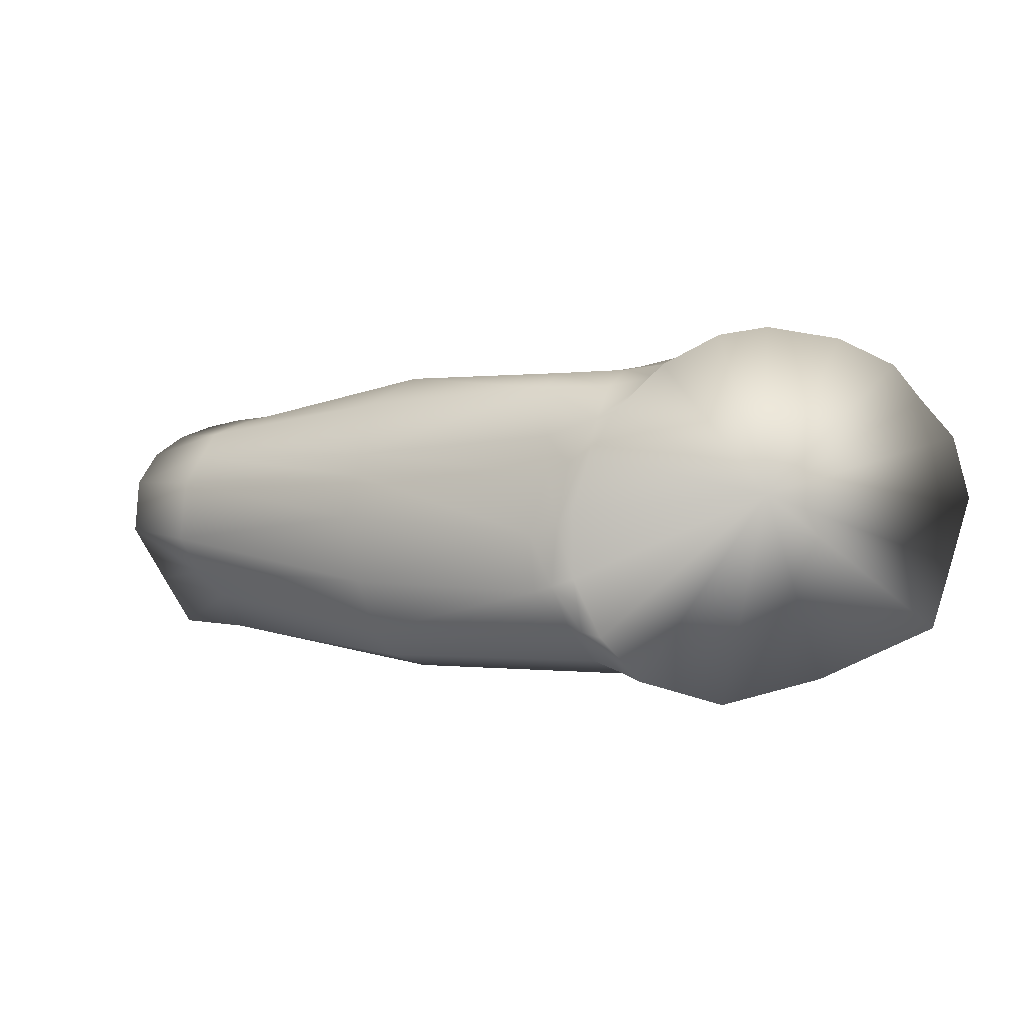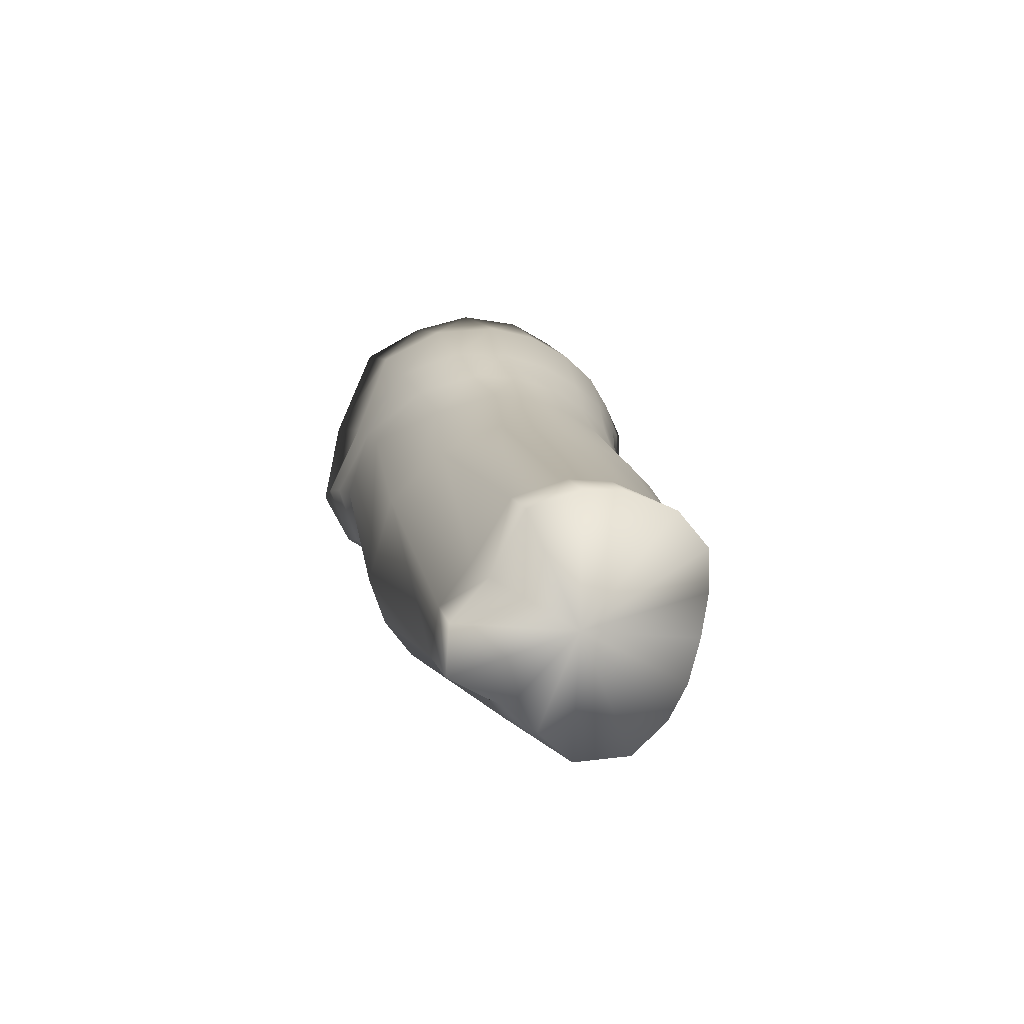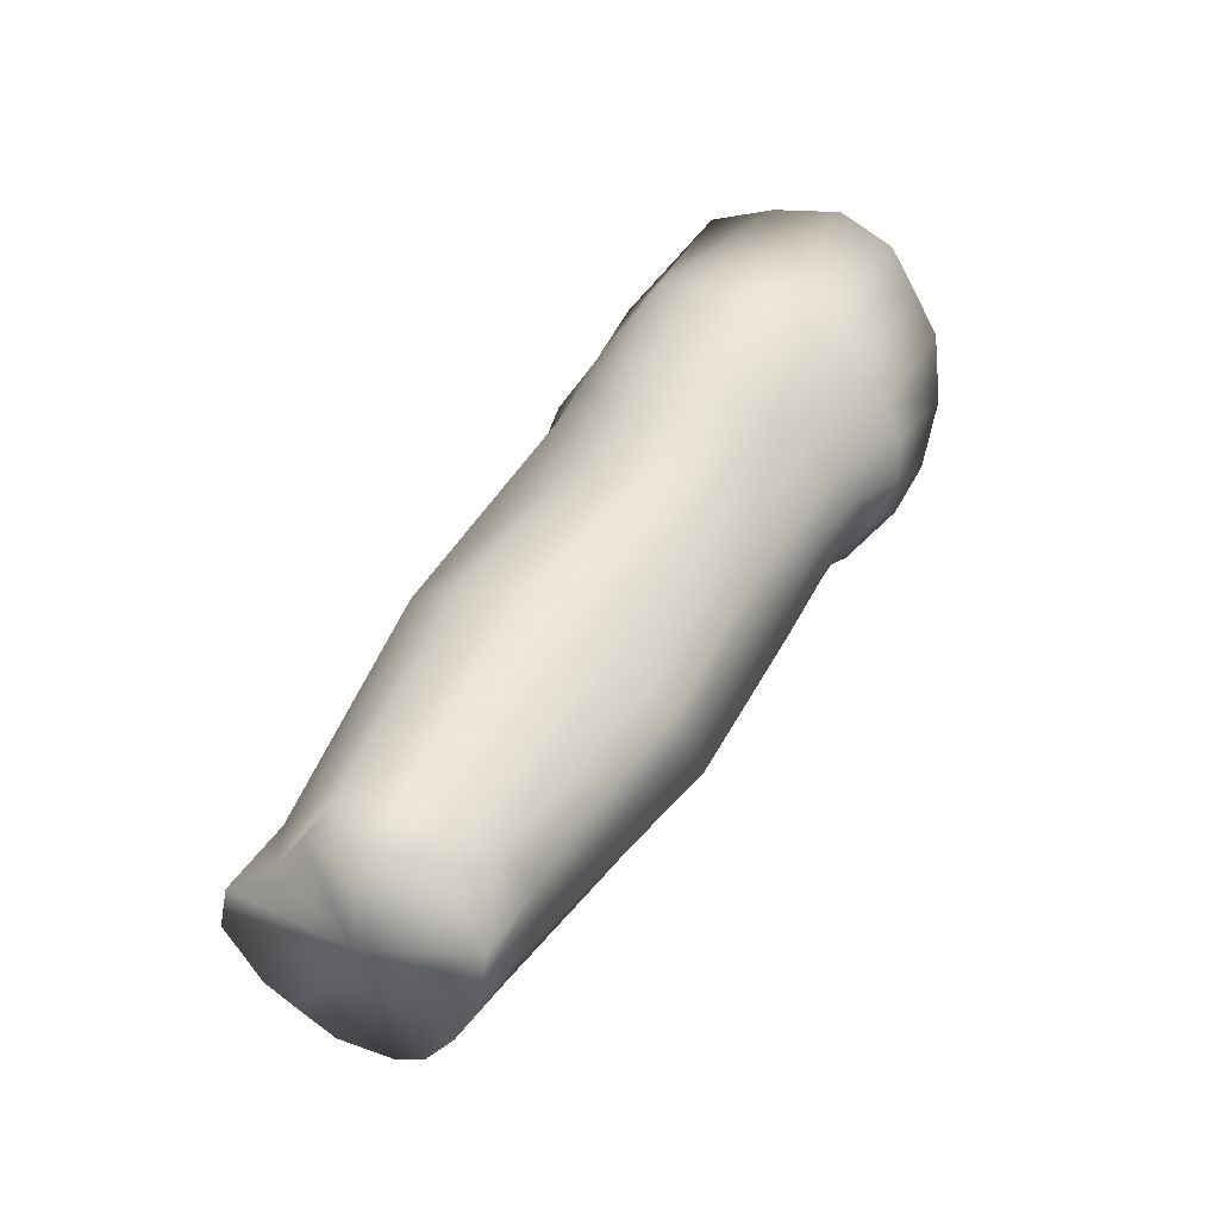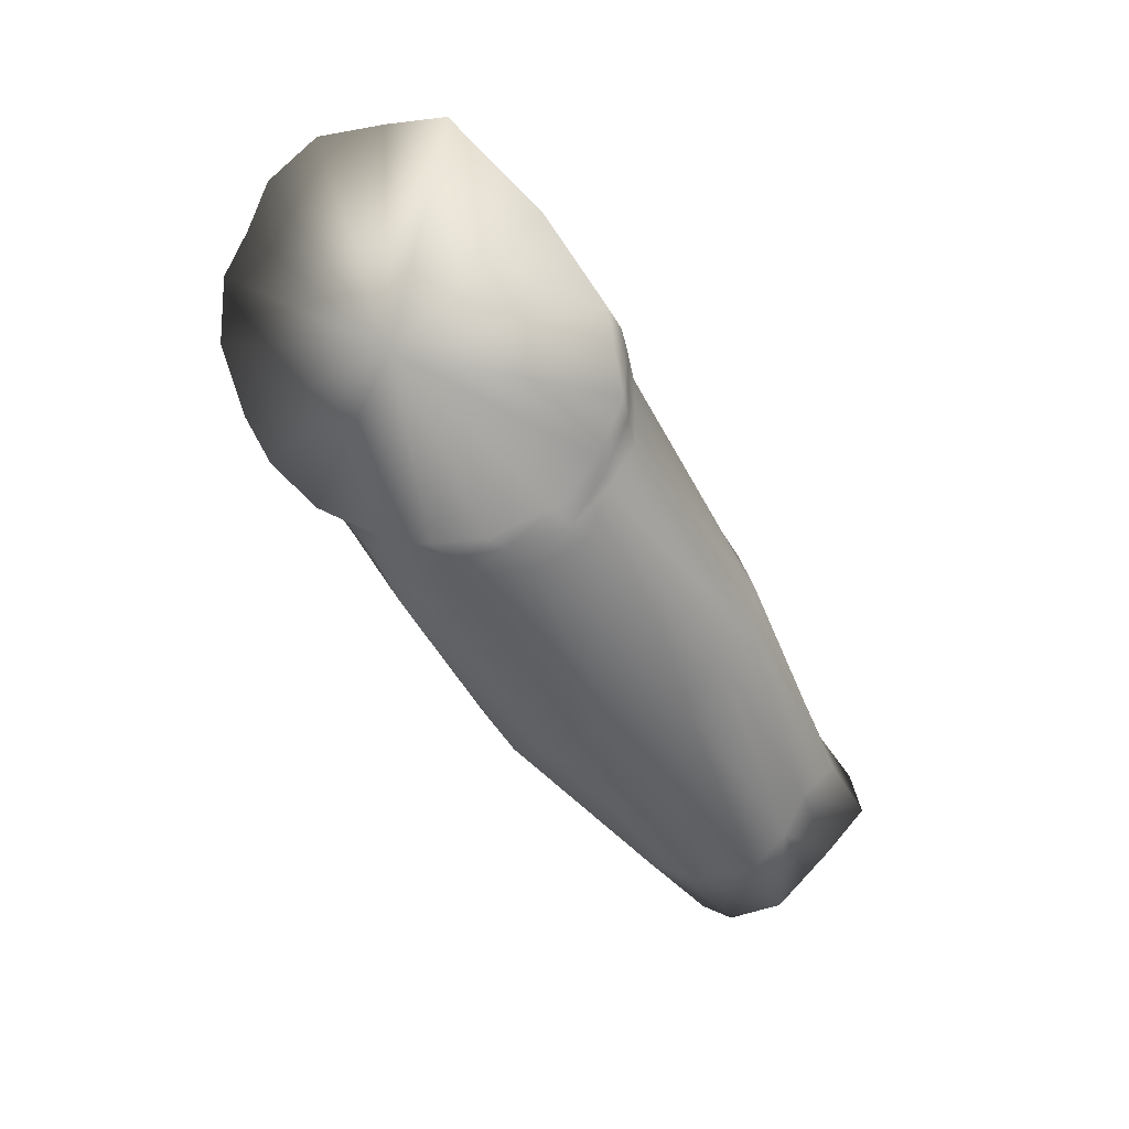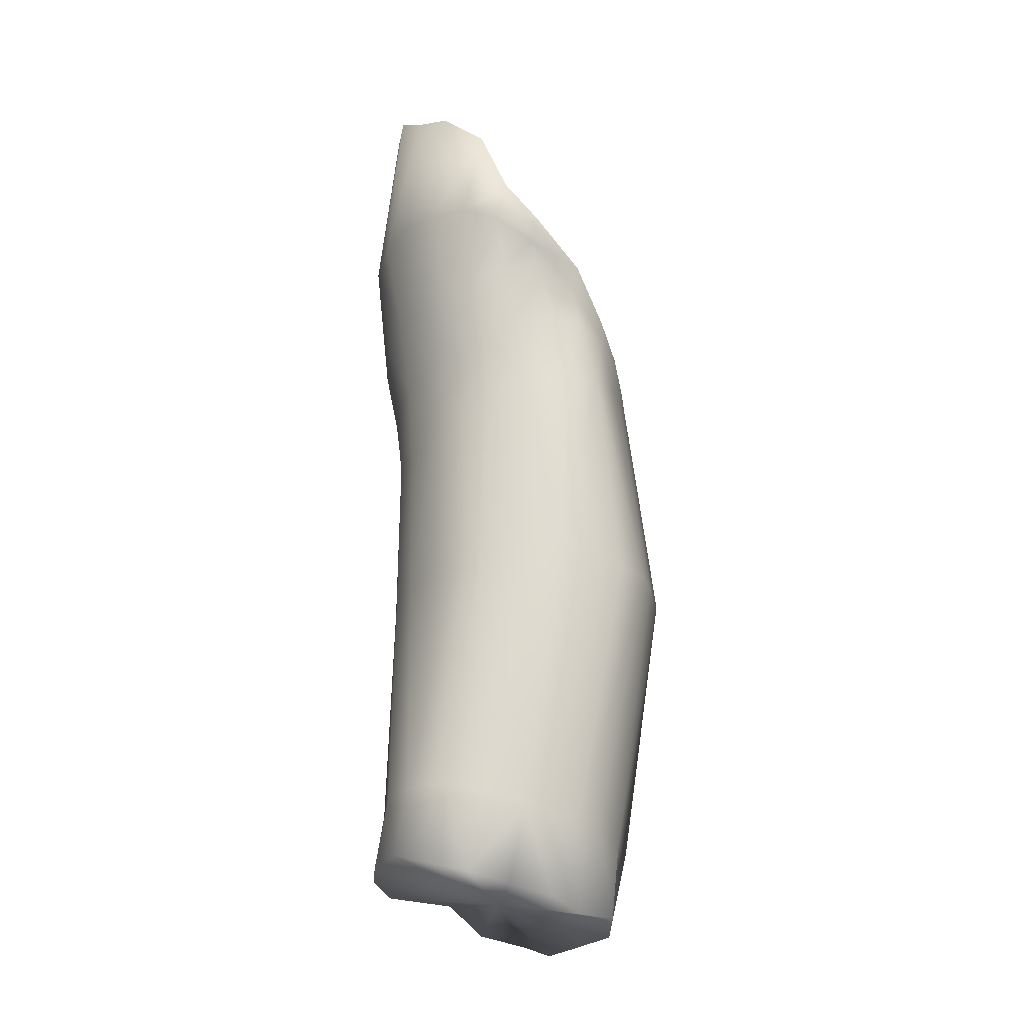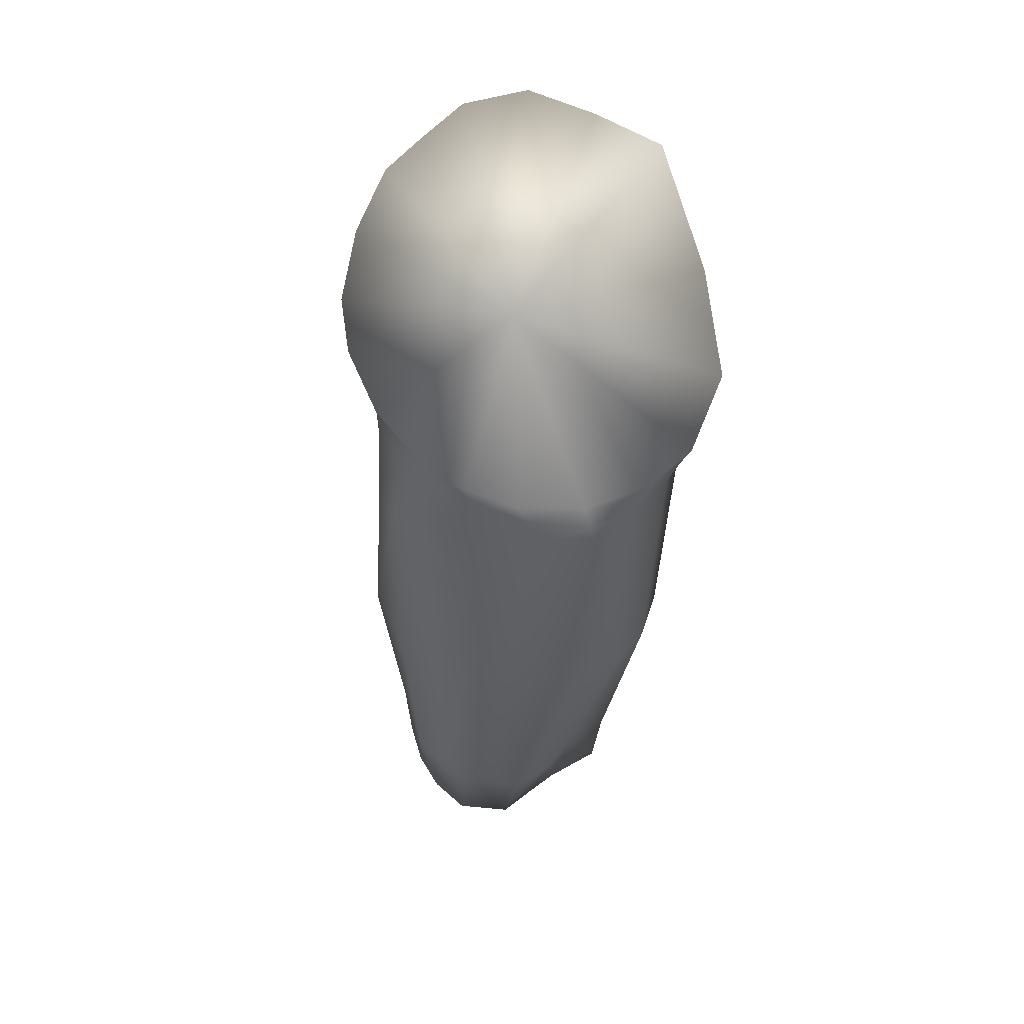
<metadata>
{"format":"obj","ext":"obj","renderer":"f3d","projection":"perspective","resolution":1024,"background":"white","views":[{"elev":0.8,"azim":31.6,"up":"+Z"},{"elev":15.8,"azim":-99.6,"up":"+Y"},{"elev":50.3,"azim":-62.0,"up":"+Y"},{"elev":-51.7,"azim":118.1,"up":"+Y"},{"elev":66.3,"azim":-89.3,"up":"+Z"},{"elev":-40.9,"azim":86.1,"up":"+Y"}]}
</metadata>
<code>
v -0.4416 1.47 -0.1709
v -0.4496 1.458 -0.1845
v -0.4464 1.452 -0.1434
v -0.4533 1.442 -0.1862
v -0.4413 1.491 -0.1595
v -0.4395 1.496 -0.1417
v -0.4378 1.494 -0.128
v -0.4372 1.487 -0.1108
v -0.4415 1.475 -0.1017
v -0.4441 1.462 -0.1021
v -0.4473 1.448 -0.1052
v -0.4499 1.434 -0.1096
v -0.4547 1.424 -0.1171
v -0.454 1.413 -0.1284
v -0.4565 1.413 -0.1476
v -0.4583 1.425 -0.159
v -0.4594 1.434 -0.1685
v -0.1722 1.462 -0.07848
v -0.1919 1.445 -0.1328
v -0.1576 1.476 -0.08739
v -0.1373 1.497 -0.1342
v -0.1422 1.493 -0.1574
v -0.1514 1.487 -0.09921
v -0.142 1.494 -0.1124
v -0.1953 1.452 -0.07402
v -0.145 1.482 -0.1798
v -0.1764 1.456 -0.197
v -0.2027 1.432 -0.2054
v -0.2487 1.409 -0.1623
v -0.2481 1.407 -0.1383
v -0.2366 1.416 -0.104
v -0.2225 1.426 -0.08767
v -0.2435 1.41 -0.1197
v -0.2285 1.42 -0.1978
v -0.2402 1.413 -0.1825
v -0.2083 1.44 -0.07706
v -0.2014 1.468 -0.0817
v -0.2007 1.479 -0.08834
v -0.2004 1.503 -0.1313
v -0.1989 1.502 -0.1552
v -0.1992 1.489 -0.09911
v -0.1993 1.498 -0.1137
v -0.2074 1.456 -0.0779
v -0.1923 1.49 -0.1769
v -0.2162 1.438 -0.204
v -0.212 1.464 -0.1911
v -0.2495 1.46 -0.0883
v -0.2545 1.47 -0.09419
v -0.2752 1.458 -0.0912
v -0.2807 1.469 -0.09693
v -0.2869 1.491 -0.13
v -0.2606 1.493 -0.131
v -0.2823 1.491 -0.1454
v -0.2589 1.494 -0.1486
v -0.2576 1.48 -0.104
v -0.2597 1.488 -0.1167
v -0.2857 1.477 -0.1054
v -0.287 1.486 -0.1179
v -0.2621 1.405 -0.1669
v -0.2557 1.406 -0.1648
v -0.2637 1.404 -0.1466
v -0.2537 1.406 -0.1424
v -0.2437 1.448 -0.08669
v -0.2689 1.444 -0.0899
v -0.2676 1.431 -0.08901
v -0.2419 1.435 -0.08846
v -0.2589 1.408 -0.1255
v -0.2509 1.409 -0.1226
v -0.2609 1.412 -0.1123
v -0.243 1.416 -0.106
v -0.272 1.484 -0.1643
v -0.249 1.486 -0.1689
v -0.2264 1.441 -0.201
v -0.2375 1.422 -0.1951
v -0.2373 1.443 -0.1976
v -0.2489 1.423 -0.1917
v -0.2473 1.412 -0.1807
v -0.2524 1.412 -0.1797
v -0.2482 1.467 -0.187
v -0.2292 1.465 -0.1886
v -0.3387 1.459 -0.09163
v -0.3395 1.468 -0.09588
v -0.3404 1.49 -0.1305
v -0.3367 1.492 -0.1504
v -0.3392 1.476 -0.1029
v -0.3404 1.485 -0.116
v -0.3343 1.4 -0.1648
v -0.3359 1.395 -0.1413
v -0.3331 1.444 -0.08988
v -0.2663 1.418 -0.09496
v -0.3336 1.401 -0.1182
v -0.3359 1.41 -0.09957
v -0.3303 1.43 -0.08924
v -0.3342 1.398 -0.1261
v -0.3383 1.484 -0.1718
v -0.3289 1.434 -0.1981
v -0.3329 1.419 -0.193
v -0.3305 1.405 -0.1831
v -0.3368 1.466 -0.1903
v -0.4143 1.47 -0.1015
v -0.414 1.483 -0.1121
v -0.4265 1.407 -0.1507
v -0.4268 1.41 -0.1285
v -0.4172 1.457 -0.1004
v -0.4207 1.443 -0.1031
v -0.4246 1.425 -0.1092
v -0.4225 1.469 -0.1733
v -0.4185 1.488 -0.1603
v -0.4215 1.437 -0.1869
v -0.4227 1.429 -0.1737
v -0.4258 1.416 -0.1638
v -0.4212 1.454 -0.1841
v -0.4163 1.493 -0.1416
v -0.4132 1.49 -0.1267
v -0.4246 1.417 -0.118
v -0.2255 1.452 -0.08251
v -0.2148 1.442 -0.08146
v -0.2252 1.44 -0.08629
v -0.2286 1.463 -0.08452
v -0.2314 1.474 -0.0908
v -0.2318 1.483 -0.1015
v -0.2325 1.492 -0.1154
v -0.2344 1.498 -0.1318
v -0.2357 1.499 -0.1527
v -0.2245 1.489 -0.1736
v -0.243 1.424 -0.09465
v -0.2269 1.428 -0.09179
f 1 2 3
f 2 4 3
f 5 1 3
f 6 5 3
f 7 6 3
f 8 7 3
f 9 8 3
f 10 9 3
f 11 10 3
f 12 11 3
f 13 12 3
f 14 13 3
f 15 14 3
f 16 15 3
f 17 16 3
f 4 17 3
f 18 19 20
f 21 19 22
f 23 19 24
f 24 19 21
f 25 19 18
f 20 19 23
f 22 19 26
f 26 19 27
f 27 19 28
f 29 19 30
f 31 19 32
f 33 19 31
f 30 19 33
f 34 19 35
f 35 19 29
f 32 19 36
f 36 19 25
f 28 19 34
f 37 18 38
f 18 20 38
f 39 21 40
f 21 22 40
f 41 23 42
f 23 24 42
f 42 24 39
f 24 21 39
f 43 25 37
f 25 18 37
f 38 20 41
f 20 23 41
f 40 22 44
f 22 26 44
f 28 34 45
f 26 27 44
f 27 28 46
f 28 45 46
f 47 48 49
f 48 50 49
f 51 52 53
f 52 54 53
f 55 56 57
f 56 58 57
f 59 60 61
f 60 62 61
f 58 56 51
f 56 52 51
f 63 47 64
f 47 49 64
f 48 55 50
f 55 57 50
f 65 66 64
f 66 63 64
f 67 68 69
f 68 70 69
f 53 54 71
f 54 72 71
f 61 62 67
f 62 68 67
f 73 74 75
f 74 76 75
f 74 77 76
f 77 78 76
f 77 60 78
f 60 59 78
f 71 72 79
f 72 80 79
f 79 80 75
f 80 73 75
f 49 50 81
f 50 82 81
f 83 51 84
f 51 53 84
f 85 57 86
f 57 58 86
f 59 61 87
f 61 88 87
f 86 58 83
f 58 51 83
f 64 49 89
f 49 81 89
f 69 90 91
f 90 92 91
f 50 57 82
f 57 85 82
f 65 64 93
f 64 89 93
f 92 90 93
f 90 65 93
f 94 67 91
f 67 69 91
f 84 53 95
f 53 71 95
f 88 61 94
f 61 67 94
f 75 76 96
f 76 97 96
f 76 78 97
f 78 98 97
f 78 59 98
f 59 87 98
f 95 71 99
f 71 79 99
f 99 79 96
f 79 75 96
f 100 101 9
f 101 8 9
f 102 103 15
f 103 14 15
f 104 10 105
f 10 11 105
f 106 105 12
f 105 11 12
f 107 1 108
f 1 5 108
f 109 110 4
f 110 17 4
f 110 111 17
f 111 16 17
f 102 15 111
f 15 16 111
f 107 112 1
f 112 2 1
f 2 112 4
f 112 109 4
f 81 82 100
f 82 101 100
f 83 84 113
f 84 108 113
f 85 86 101
f 86 114 101
f 87 88 102
f 88 103 102
f 86 83 114
f 83 113 114
f 89 81 104
f 81 100 104
f 91 92 106
f 82 85 101
f 93 89 105
f 89 104 105
f 106 92 105
f 92 93 105
f 94 91 115
f 91 106 115
f 84 95 108
f 95 107 108
f 88 94 103
f 94 115 103
f 96 97 109
f 97 110 109
f 97 98 110
f 98 111 110
f 98 87 111
f 87 102 111
f 95 99 107
f 99 112 107
f 112 99 109
f 99 96 109
f 43 116 117
f 116 118 117
f 37 119 43
f 119 116 43
f 38 120 37
f 120 119 37
f 41 121 38
f 121 120 38
f 42 122 41
f 122 121 41
f 42 39 122
f 39 123 122
f 40 124 39
f 124 123 39
f 44 125 40
f 125 124 40
f 27 46 44
f 46 125 44
f 90 126 65
f 126 66 65
f 25 43 36
f 43 117 36
f 32 127 31
f 127 70 31
f 68 33 70
f 33 31 70
f 62 30 68
f 30 33 68
f 60 29 62
f 29 30 62
f 35 29 77
f 29 60 77
f 34 35 74
f 35 77 74
f 45 34 73
f 34 74 73
f 80 46 73
f 46 45 73
f 72 125 80
f 125 46 80
f 54 124 72
f 124 125 72
f 52 123 54
f 123 124 54
f 122 123 56
f 123 52 56
f 121 122 55
f 122 56 55
f 120 121 48
f 121 55 48
f 119 120 47
f 120 48 47
f 116 119 63
f 119 47 63
f 66 118 63
f 118 116 63
f 126 90 70
f 90 69 70
f 118 127 117
f 36 117 32
f 117 127 32
f 118 66 127
f 66 126 127
f 70 127 126
f 113 108 6
f 108 5 6
f 114 113 7
f 113 6 7
f 101 114 8
f 114 7 8
f 104 100 10
f 100 9 10
f 115 106 13
f 106 12 13
f 103 115 14
f 115 13 14

</code>
